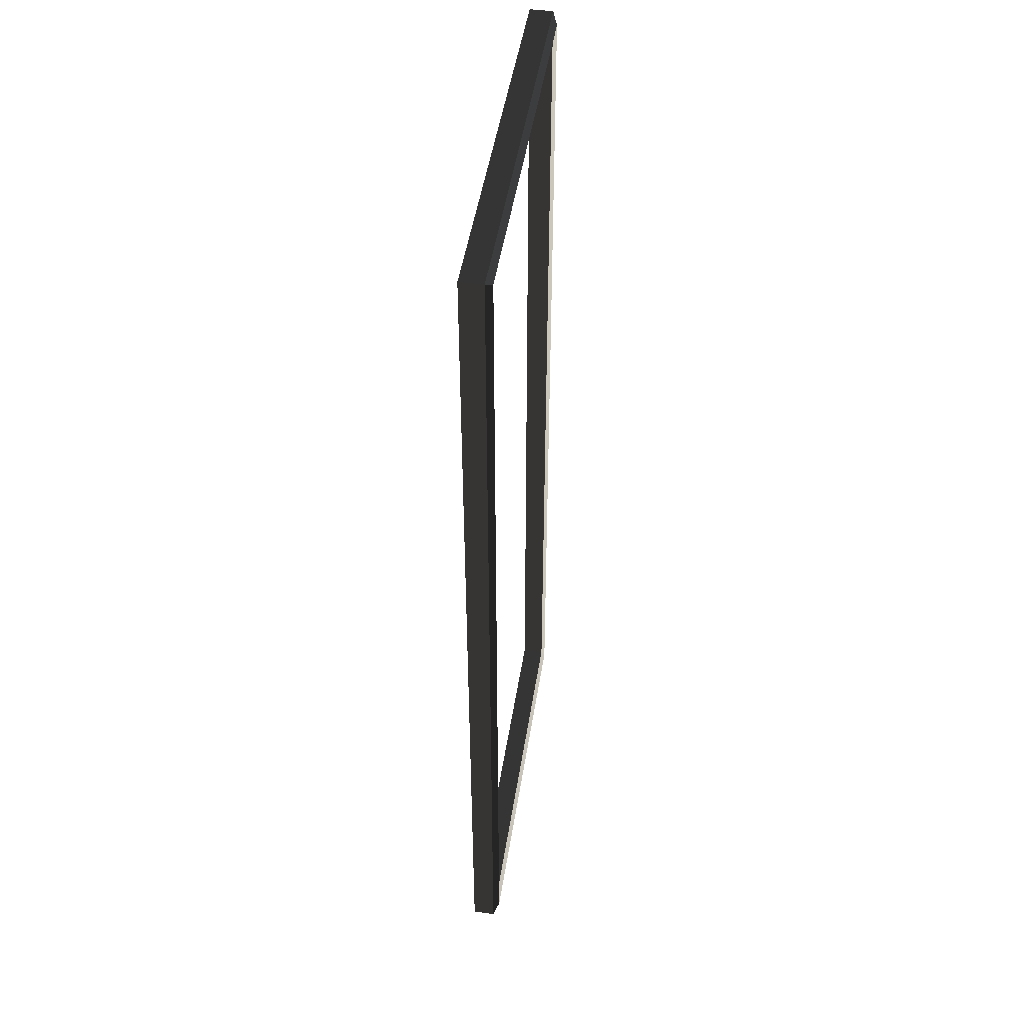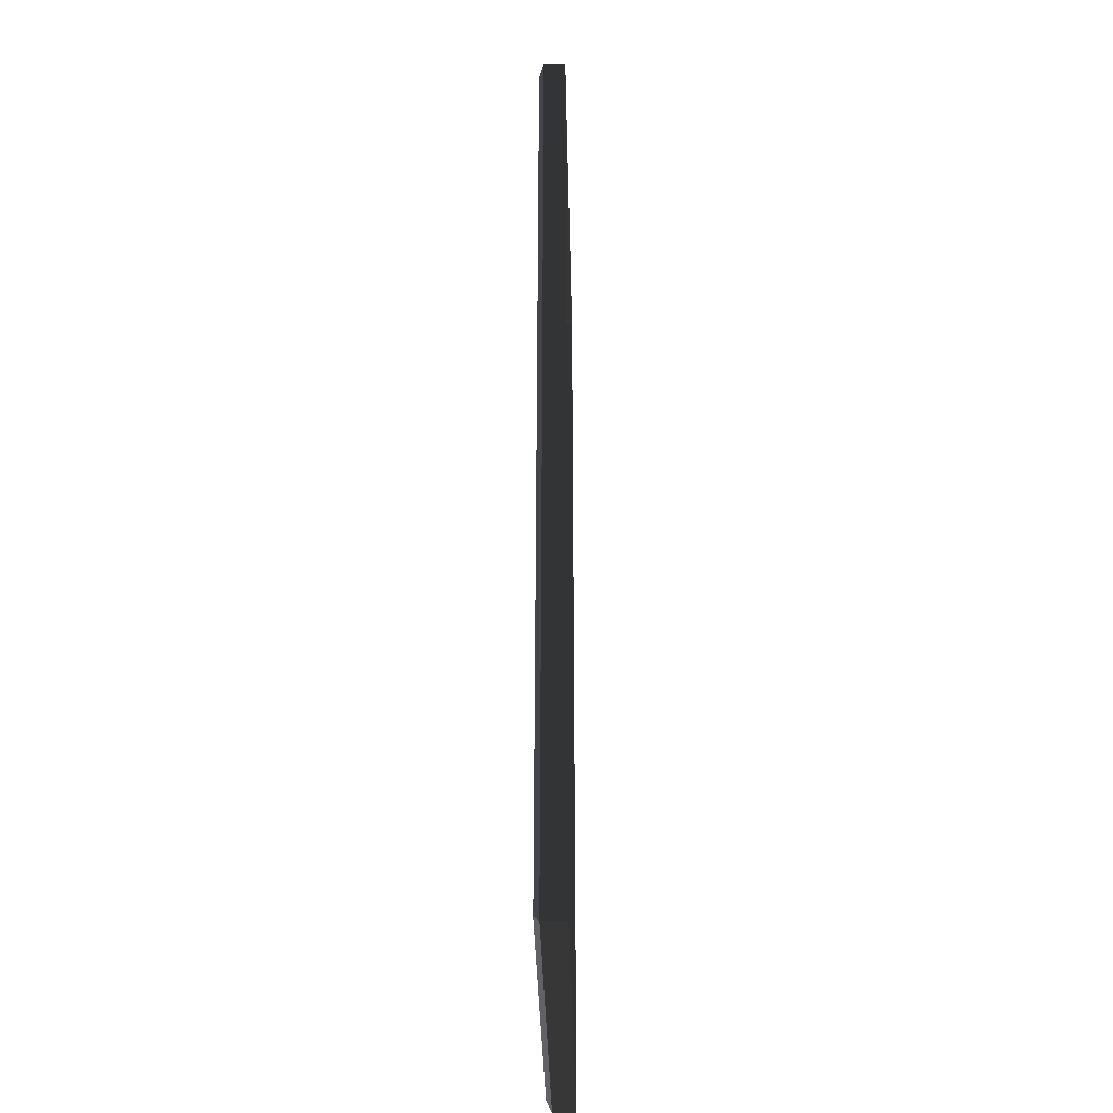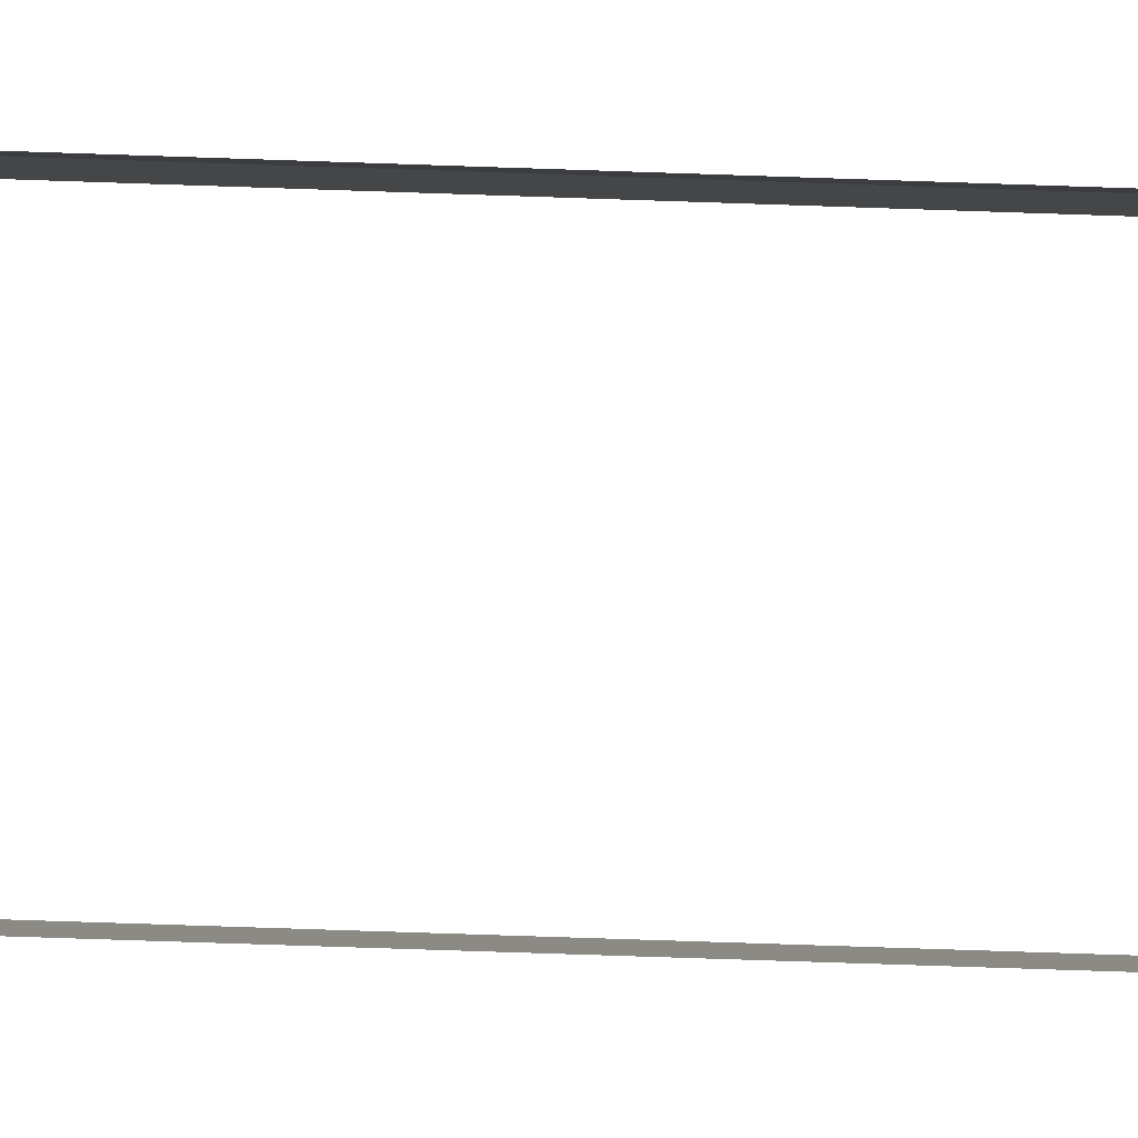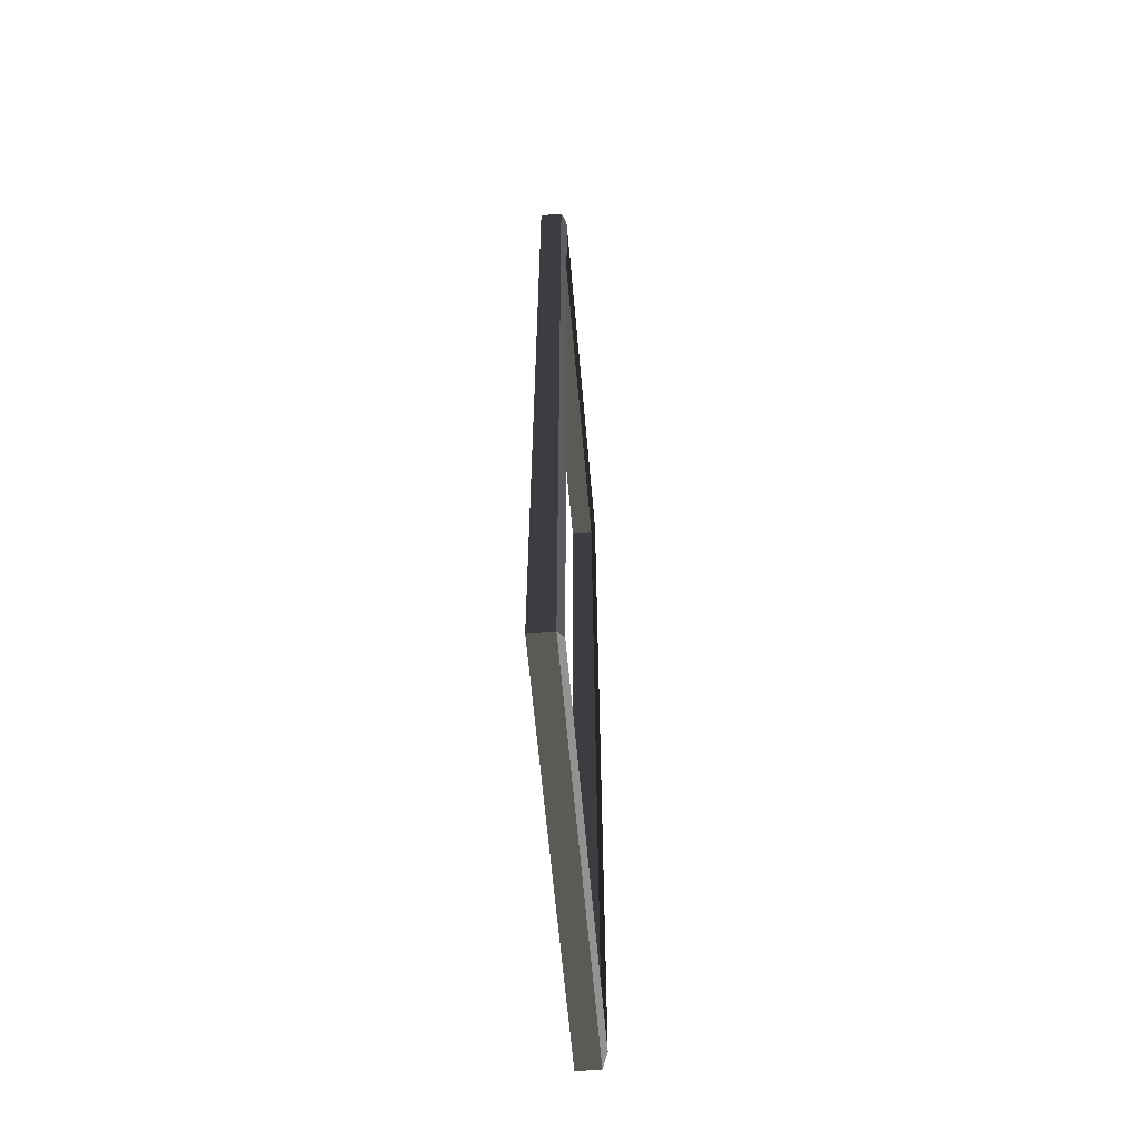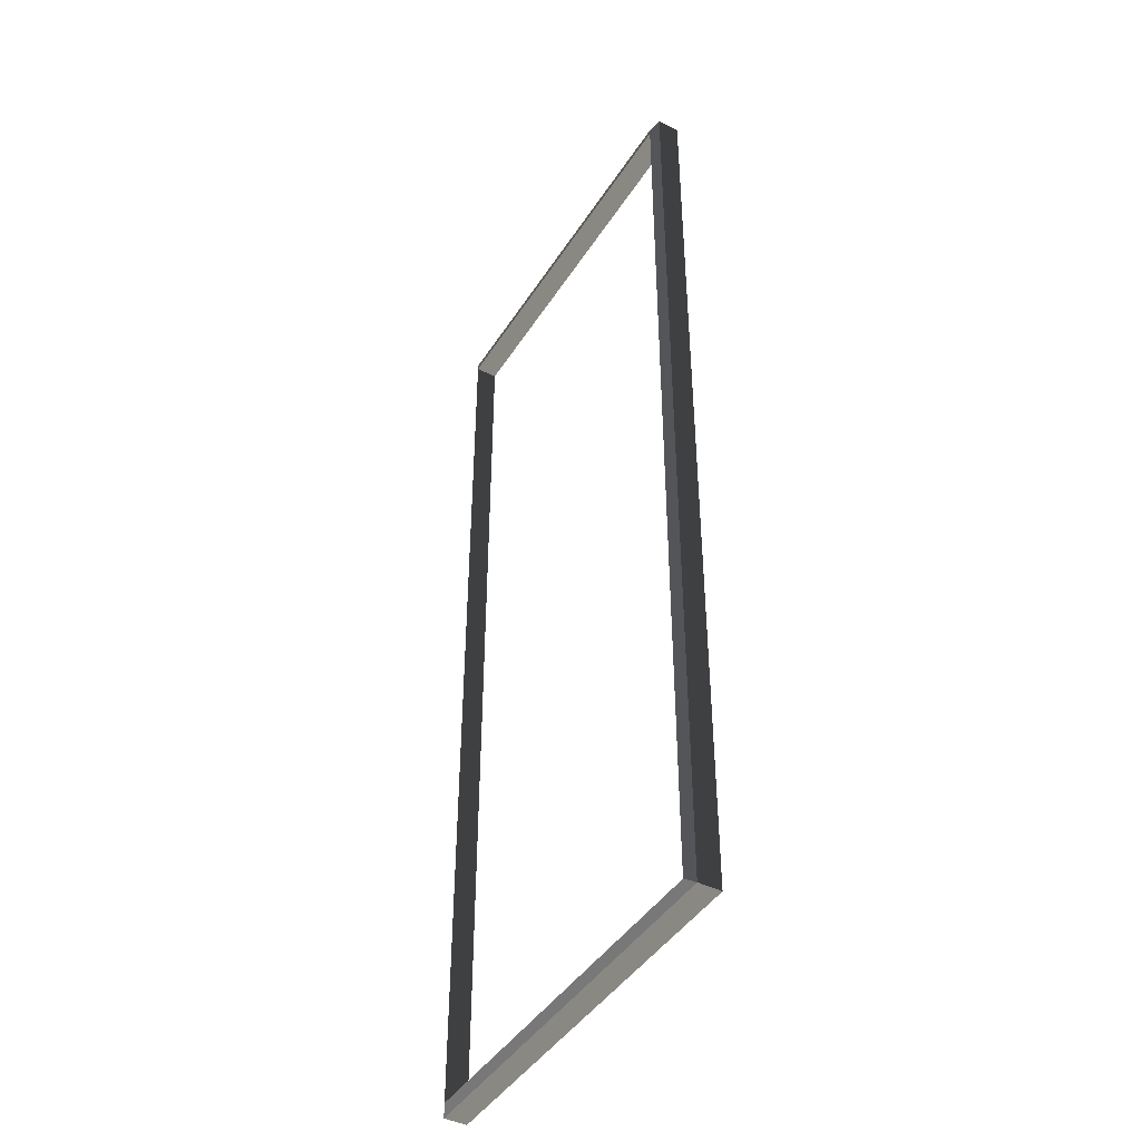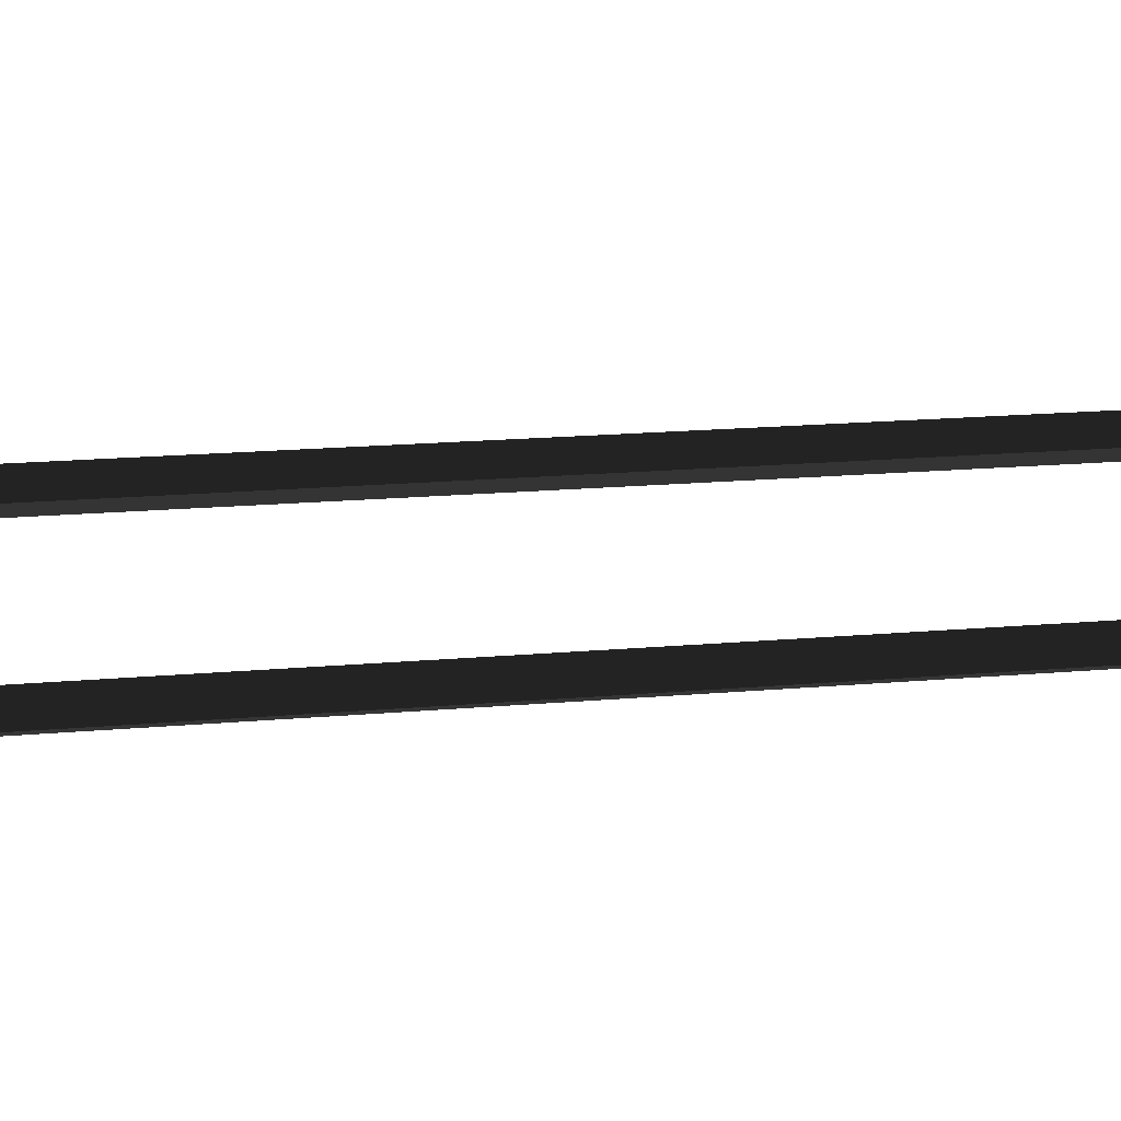
<metadata>
{"format":"obj","ext":"obj","renderer":"f3d","projection":"perspective","resolution":1024,"background":"white","views":[{"elev":47.5,"azim":98.8,"up":"+Y"},{"elev":-35.9,"azim":-88.7,"up":"+Y"},{"elev":-77.8,"azim":-91.9,"up":"+Z"},{"elev":-63.0,"azim":95.1,"up":"+Y"},{"elev":-43.8,"azim":-120.4,"up":"+Y"},{"elev":15.9,"azim":78.9,"up":"+Z"}]}
</metadata>
<code>
v -0.9954 -7.388 0.4622
v -0.8321 -7.51 0.5438
v -0.8321 7.496 0.5438
v -0.9954 7.374 0.4622
v -0.8321 7.496 0.5438
v -0.8321 7.496 0.8882
v -6.965 7.496 0.8882
v -6.965 7.496 0.5438
v -6.802 7.374 0.4622
v -6.965 7.496 0.5438
v -6.965 -7.51 0.5438
v -6.802 -7.388 0.4622
v -6.802 -7.388 0.4622
v -6.965 -7.51 0.5438
v -0.8321 -7.51 0.5438
v -0.9954 -7.388 0.4622
v -0.9954 7.374 0.4622
v -0.8321 7.496 0.5438
v -6.965 7.496 0.5438
v -6.802 7.374 0.4622
v -0.8321 -7.51 0.5438
v -0.8321 -7.51 0.8882
v -0.8321 7.496 0.8882
v -0.8321 7.496 0.5438
v -6.965 7.496 0.5438
v -6.965 7.496 0.8882
v -6.965 -7.51 0.8882
v -6.965 -7.51 0.5438
v -6.965 -7.51 0.5438
v -6.965 -7.51 0.8882
v -0.8321 -7.51 0.8882
v -0.8321 -7.51 0.5438
g Building.021_35588_27
f 1 3 2
f 1 4 3
f 5 7 6
f 5 8 7
f 9 11 10
f 9 12 11
f 13 15 14
f 13 16 15
f 17 19 18
f 17 20 19
f 21 23 22
f 21 24 23
f 25 27 26
f 25 28 27
f 29 31 30
f 29 32 31

</code>
